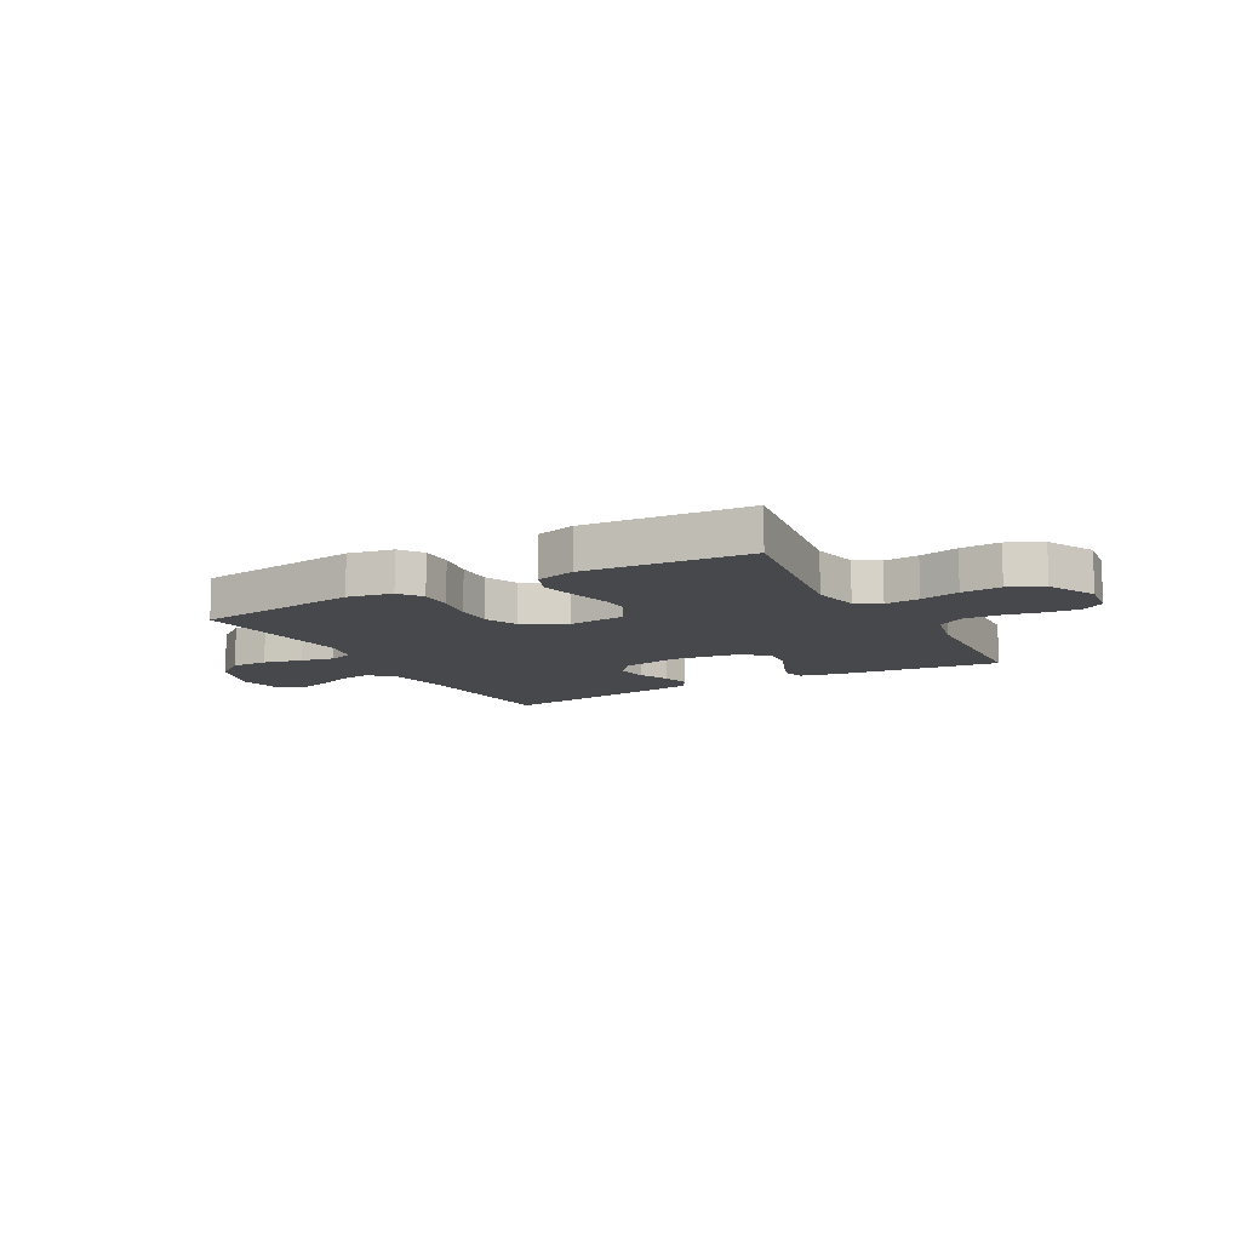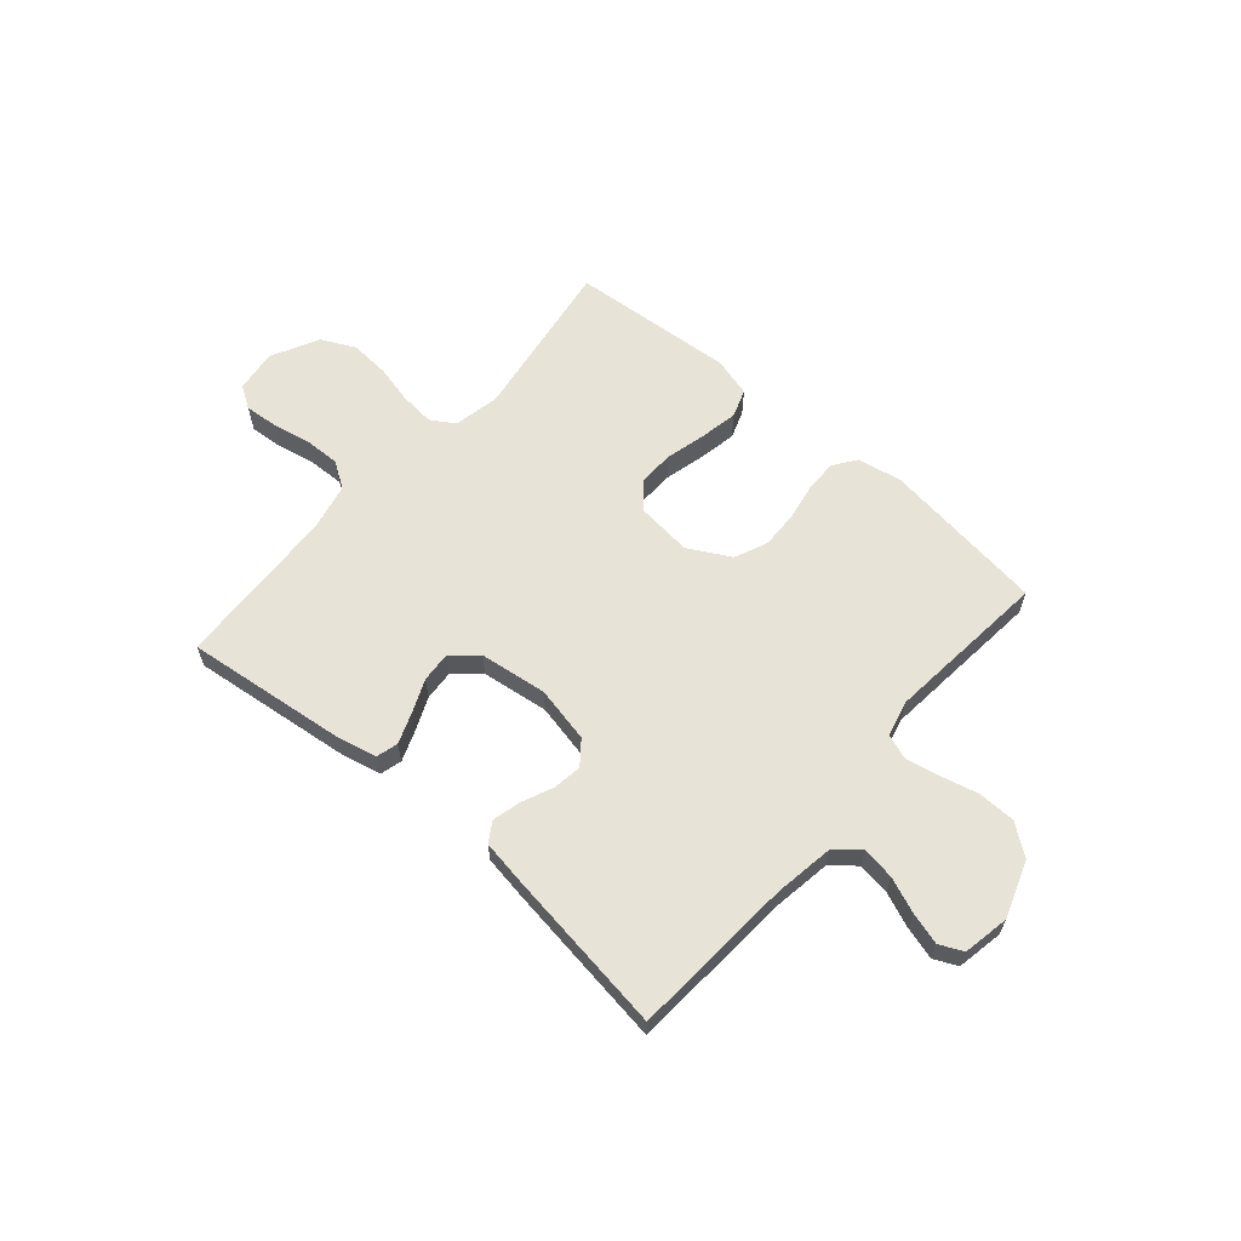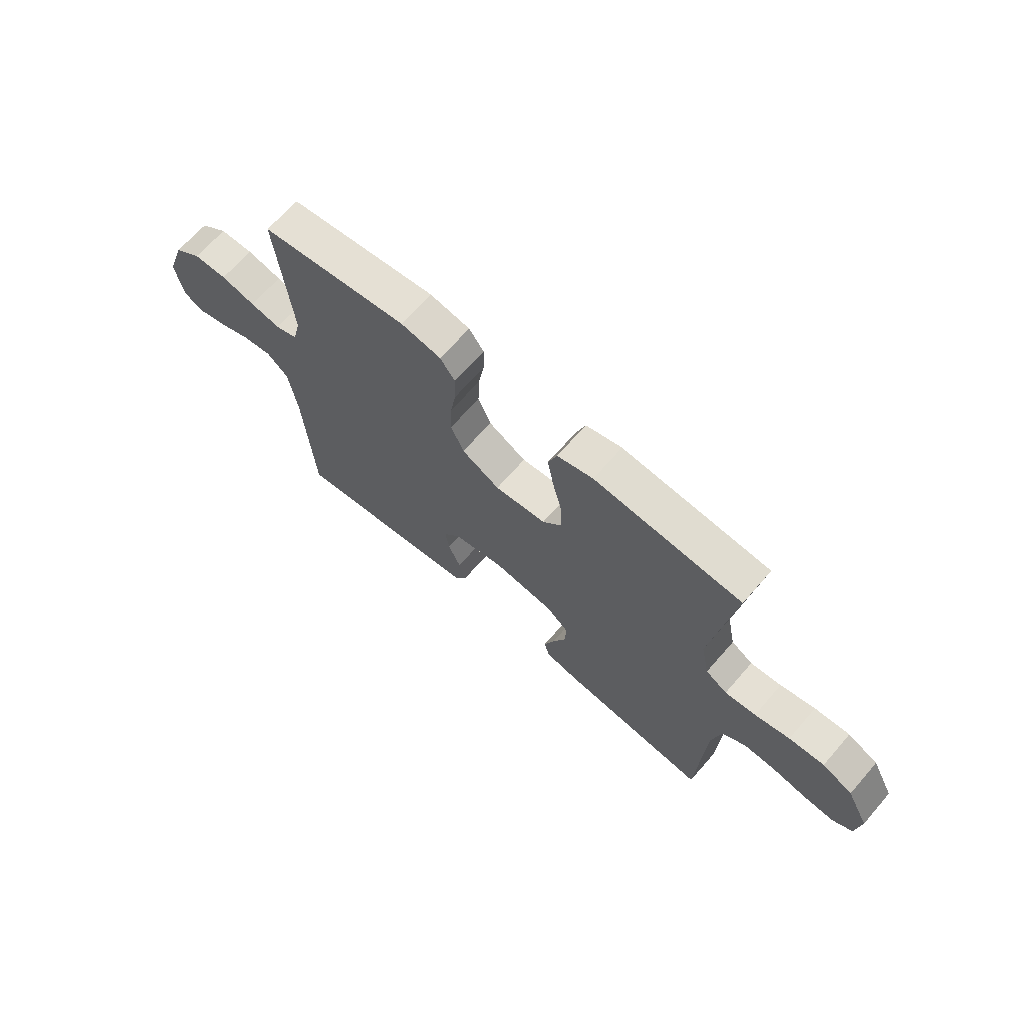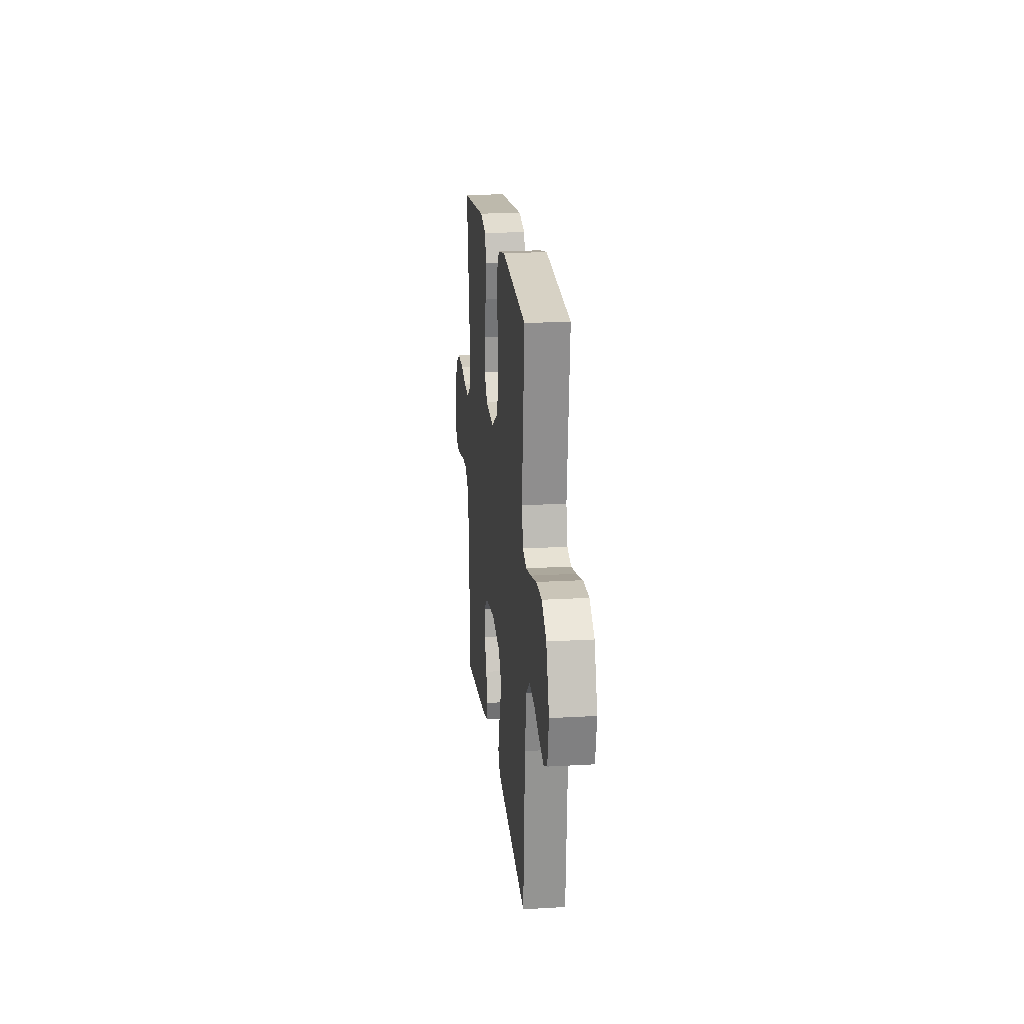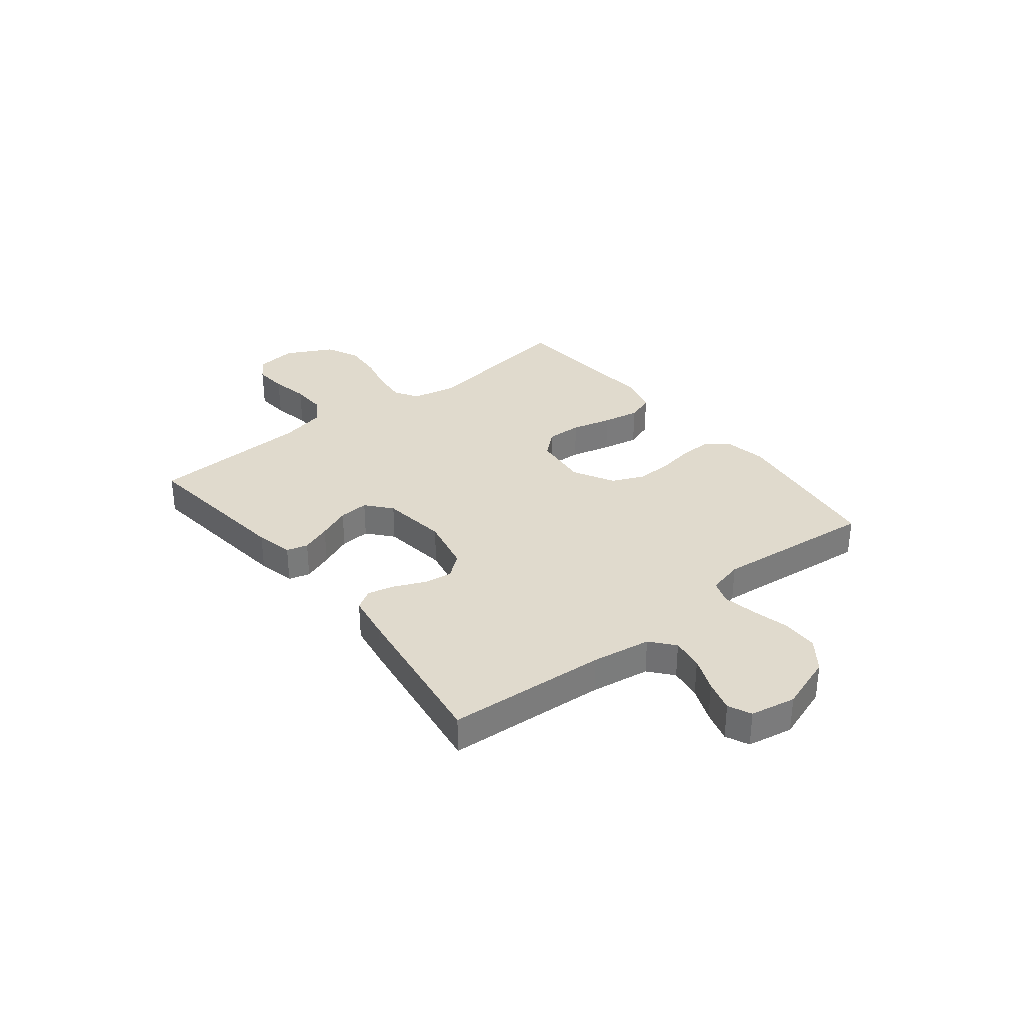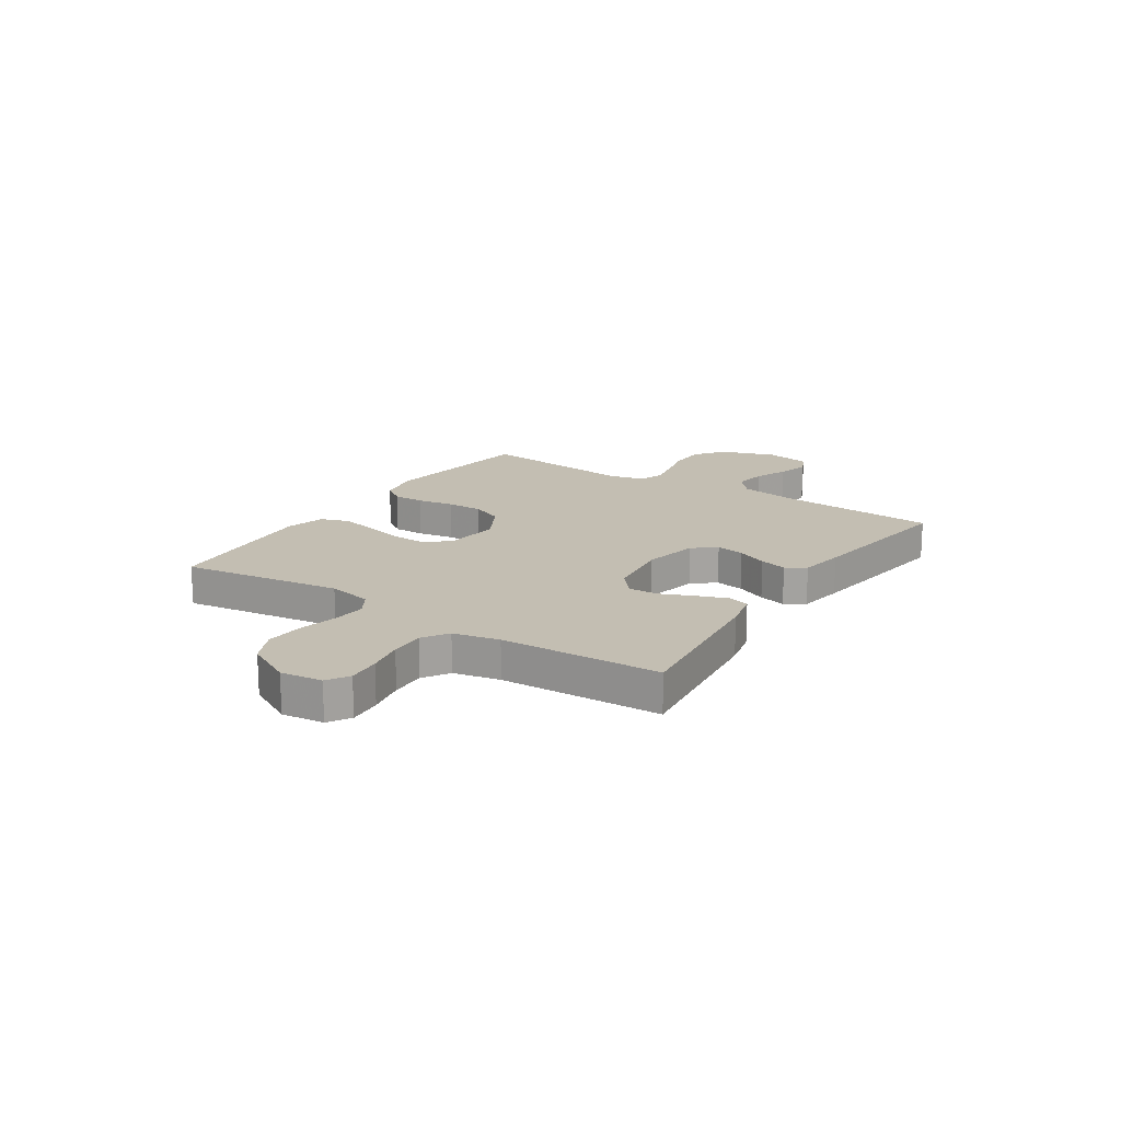
<metadata>
{"format":"obj","ext":"obj","renderer":"f3d","projection":"perspective","resolution":1024,"background":"white","views":[{"elev":-11.4,"azim":28.8,"up":"+Y"},{"elev":62.2,"azim":-139.2,"up":"+Y"},{"elev":67.2,"azim":41.0,"up":"+Z"},{"elev":19.6,"azim":-96.1,"up":"+Z"},{"elev":33.1,"azim":-128.4,"up":"+Y"},{"elev":17.3,"azim":123.4,"up":"+Y"}]}
</metadata>
<code>
v -0.5 0.07 -0.5
v -0.52 0.07 -0.2
v -0.537 0.07 -0.09
v -0.581 0.07 -0.053
v -0.641 0.07 -0.062
v -0.705 0.07 -0.088
v -0.764 0.07 -0.105
v -0.807 0.07 -0.085
v -0.823 0.07 0
v -0.787 0.07 0.104
v -0.731 0.07 0.146
v -0.663 0.07 0.147
v -0.593 0.07 0.13
v -0.531 0.07 0.118
v -0.486 0.07 0.134
v -0.47 0.07 0.2
v -0.5 0.07 0.5
v -0.2 0.07 0.54
v -0.118 0.07 0.525
v -0.088 0.07 0.483
v -0.089 0.07 0.424
v -0.101 0.07 0.356
v -0.103 0.07 0.288
v -0.077 0.07 0.228
v 0 0.07 0.186
v 0.104 0.07 0.197
v 0.143 0.07 0.243
v 0.141 0.07 0.309
v 0.122 0.07 0.384
v 0.109 0.07 0.453
v 0.127 0.07 0.504
v 0.2 0.07 0.524
v 0.5 0.07 0.5
v 0.455 0.07 0.2
v 0.472 0.07 0.116
v 0.516 0.07 0.089
v 0.579 0.07 0.095
v 0.65 0.07 0.112
v 0.722 0.07 0.117
v 0.784 0.07 0.087
v 0.829 0.07 0
v 0.819 0.07 -0.078
v 0.778 0.07 -0.104
v 0.716 0.07 -0.099
v 0.646 0.07 -0.085
v 0.581 0.07 -0.083
v 0.533 0.07 -0.114
v 0.514 0.07 -0.2
v 0.5 0.07 -0.5
v 0.2 0.07 -0.465
v 0.13 0.07 -0.449
v 0.119 0.07 -0.409
v 0.14 0.07 -0.353
v 0.166 0.07 -0.292
v 0.17 0.07 -0.236
v 0.123 0.07 -0.196
v 0 0.07 -0.18
v -0.103 0.07 -0.202
v -0.137 0.07 -0.245
v -0.129 0.07 -0.298
v -0.104 0.07 -0.355
v -0.091 0.07 -0.406
v -0.114 0.07 -0.443
v -0.2 0.07 -0.457
v -0.5 0 -0.5
v -0.52 0 -0.2
v -0.537 0 -0.09
v -0.581 0 -0.053
v -0.641 0 -0.062
v -0.705 0 -0.088
v -0.764 0 -0.105
v -0.807 0 -0.085
v -0.823 0 0
v -0.787 0 0.104
v -0.731 0 0.146
v -0.663 0 0.147
v -0.593 0 0.13
v -0.531 0 0.118
v -0.486 0 0.134
v -0.47 0 0.2
v -0.5 0 0.5
v -0.2 0 0.54
v -0.118 0 0.525
v -0.088 0 0.483
v -0.089 0 0.424
v -0.101 0 0.356
v -0.103 0 0.288
v -0.077 0 0.228
v 0 0 0.186
v 0.104 0 0.197
v 0.143 0 0.243
v 0.141 0 0.309
v 0.122 0 0.384
v 0.109 0 0.453
v 0.127 0 0.504
v 0.2 0 0.524
v 0.5 0 0.5
v 0.455 0 0.2
v 0.472 0 0.116
v 0.516 0 0.089
v 0.579 0 0.095
v 0.65 0 0.112
v 0.722 0 0.117
v 0.784 0 0.087
v 0.829 0 0
v 0.819 0 -0.078
v 0.778 0 -0.104
v 0.716 0 -0.099
v 0.646 0 -0.085
v 0.581 0 -0.083
v 0.533 0 -0.114
v 0.514 0 -0.2
v 0.5 0 -0.5
v 0.2 0 -0.465
v 0.13 0 -0.449
v 0.119 0 -0.409
v 0.14 0 -0.353
v 0.166 0 -0.292
v 0.17 0 -0.236
v 0.123 0 -0.196
v 0 0 -0.18
v -0.103 0 -0.202
v -0.137 0 -0.245
v -0.129 0 -0.298
v -0.104 0 -0.355
v -0.091 0 -0.406
v -0.114 0 -0.443
v -0.2 0 -0.457
f 64 1 2
f 63 64 2
f 62 63 2
f 61 62 2
f 60 61 2
f 59 60 2 3
f 58 59 3 4
f 57 58 4
f 56 57 4
f 52 53 54
f 51 52 54
f 50 51 54
f 49 50 54
f 48 49 54
f 47 48 54 55
f 46 47 55 56
f 43 44 45
f 42 43 45
f 41 42 45
f 40 41 45
f 39 40 45
f 38 39 45
f 37 38 45
f 36 37 45 46
f 46 56 4
f 36 46 4
f 35 36 4
f 32 33 34
f 31 32 34
f 30 31 34
f 29 30 34
f 28 29 34
f 27 28 34 35
f 20 21 22
f 19 20 22
f 18 19 22
f 17 18 22
f 16 17 22
f 15 16 22 23
f 11 12 13
f 10 11 13
f 9 10 13
f 8 9 13
f 7 8 13
f 6 7 13
f 5 6 13
f 5 13 14
f 4 5 14 15
f 26 27 35
f 35 4 15
f 26 35 15
f 25 26 15
f 24 25 15
f 15 23 24
f 66 65 128
f 66 128 127
f 66 127 126
f 66 126 125
f 66 125 124
f 67 66 124 123
f 68 67 123 122
f 68 122 121
f 68 121 120
f 118 117 116
f 118 116 115
f 118 115 114
f 118 114 113
f 118 113 112
f 119 118 112 111
f 120 119 111 110
f 109 108 107
f 109 107 106
f 109 106 105
f 109 105 104
f 109 104 103
f 109 103 102
f 109 102 101
f 110 109 101 100
f 68 120 110
f 68 110 100
f 68 100 99
f 98 97 96
f 98 96 95
f 98 95 94
f 98 94 93
f 98 93 92
f 99 98 92 91
f 86 85 84
f 86 84 83
f 86 83 82
f 86 82 81
f 86 81 80
f 87 86 80 79
f 77 76 75
f 77 75 74
f 77 74 73
f 77 73 72
f 77 72 71
f 77 71 70
f 77 70 69
f 78 77 69
f 79 78 69 68
f 99 91 90
f 79 68 99
f 79 99 90
f 79 90 89
f 79 89 88
f 88 87 79
f 1 65 66 2
f 2 66 67 3
f 3 67 68 4
f 4 68 69 5
f 5 69 70 6
f 6 70 71 7
f 7 71 72 8
f 8 72 73 9
f 9 73 74 10
f 10 74 75 11
f 11 75 76 12
f 12 76 77 13
f 13 77 78 14
f 14 78 79 15
f 15 79 80 16
f 16 80 81 17
f 17 81 82 18
f 18 82 83 19
f 19 83 84 20
f 20 84 85 21
f 21 85 86 22
f 22 86 87 23
f 23 87 88 24
f 24 88 89 25
f 25 89 90 26
f 26 90 91 27
f 27 91 92 28
f 28 92 93 29
f 29 93 94 30
f 30 94 95 31
f 31 95 96 32
f 32 96 97 33
f 33 97 98 34
f 34 98 99 35
f 35 99 100 36
f 36 100 101 37
f 37 101 102 38
f 38 102 103 39
f 39 103 104 40
f 40 104 105 41
f 41 105 106 42
f 42 106 107 43
f 43 107 108 44
f 44 108 109 45
f 45 109 110 46
f 46 110 111 47
f 47 111 112 48
f 48 112 113 49
f 49 113 114 50
f 50 114 115 51
f 51 115 116 52
f 52 116 117 53
f 53 117 118 54
f 54 118 119 55
f 55 119 120 56
f 56 120 121 57
f 57 121 122 58
f 58 122 123 59
f 59 123 124 60
f 60 124 125 61
f 61 125 126 62
f 62 126 127 63
f 63 127 128 64
f 64 128 65 1

</code>
